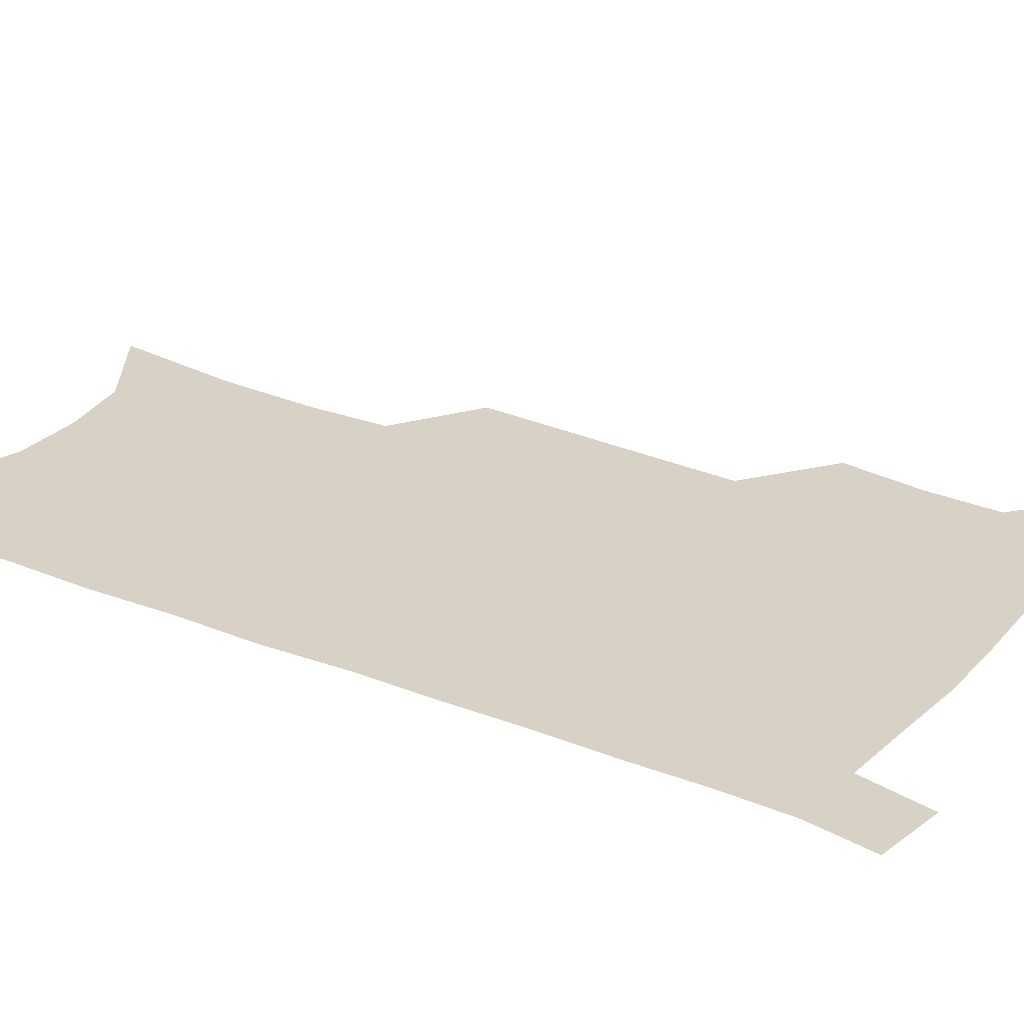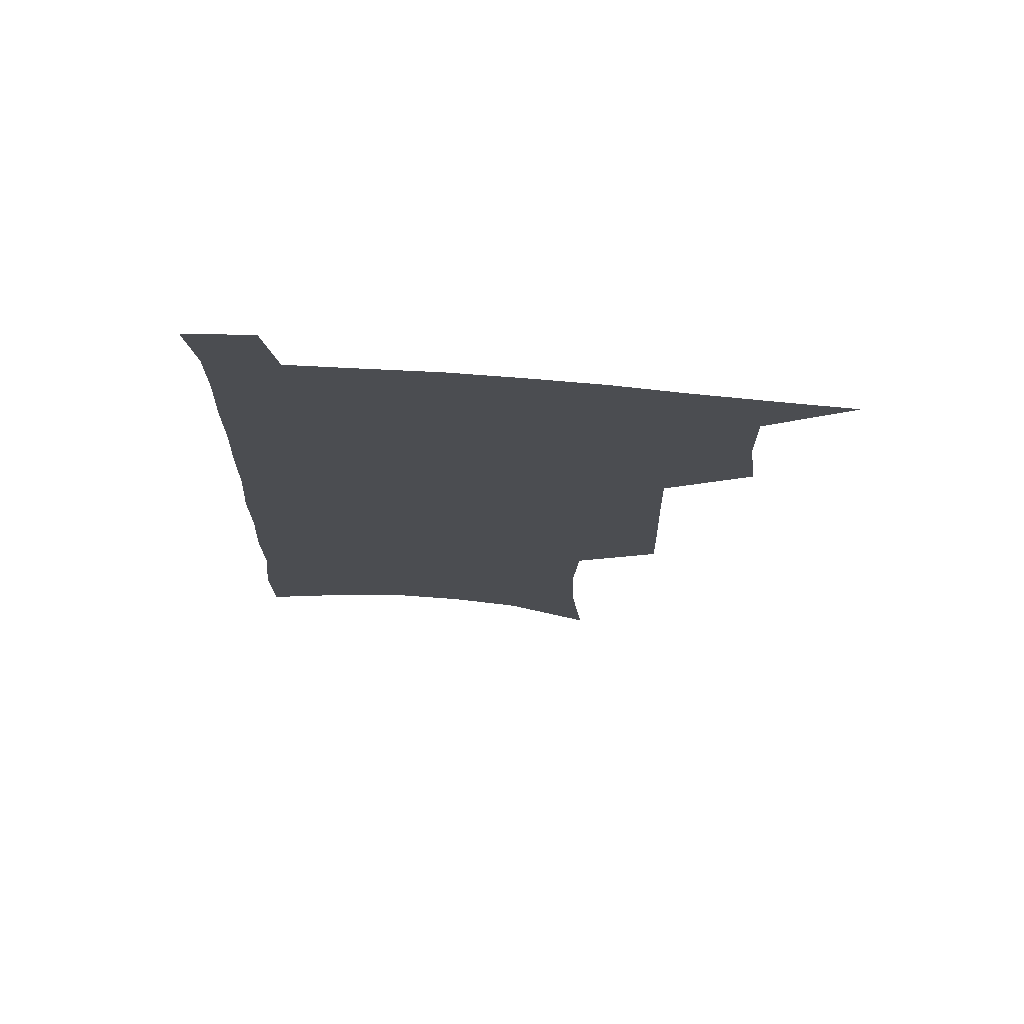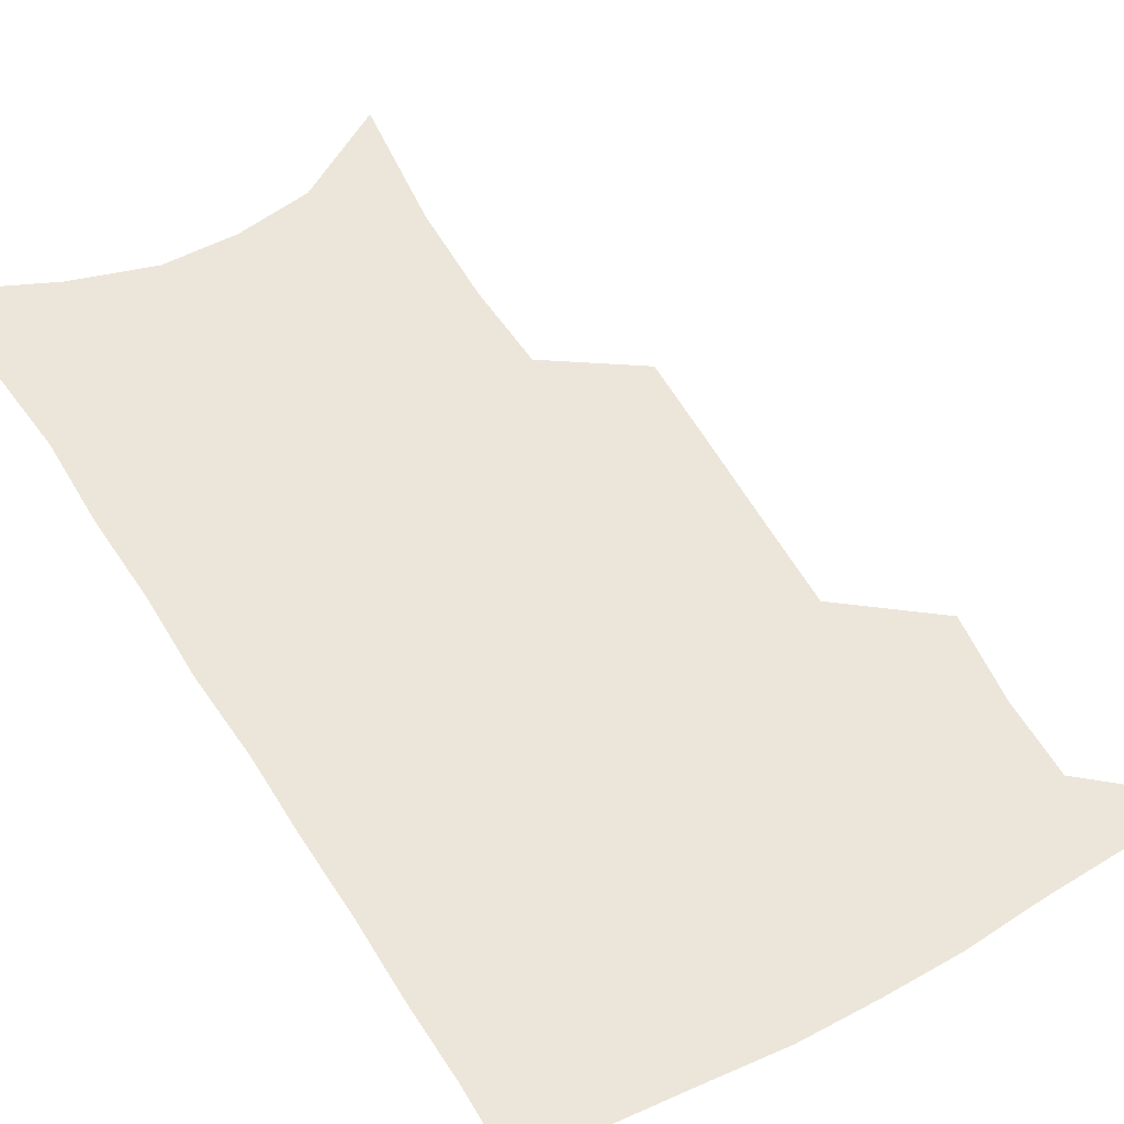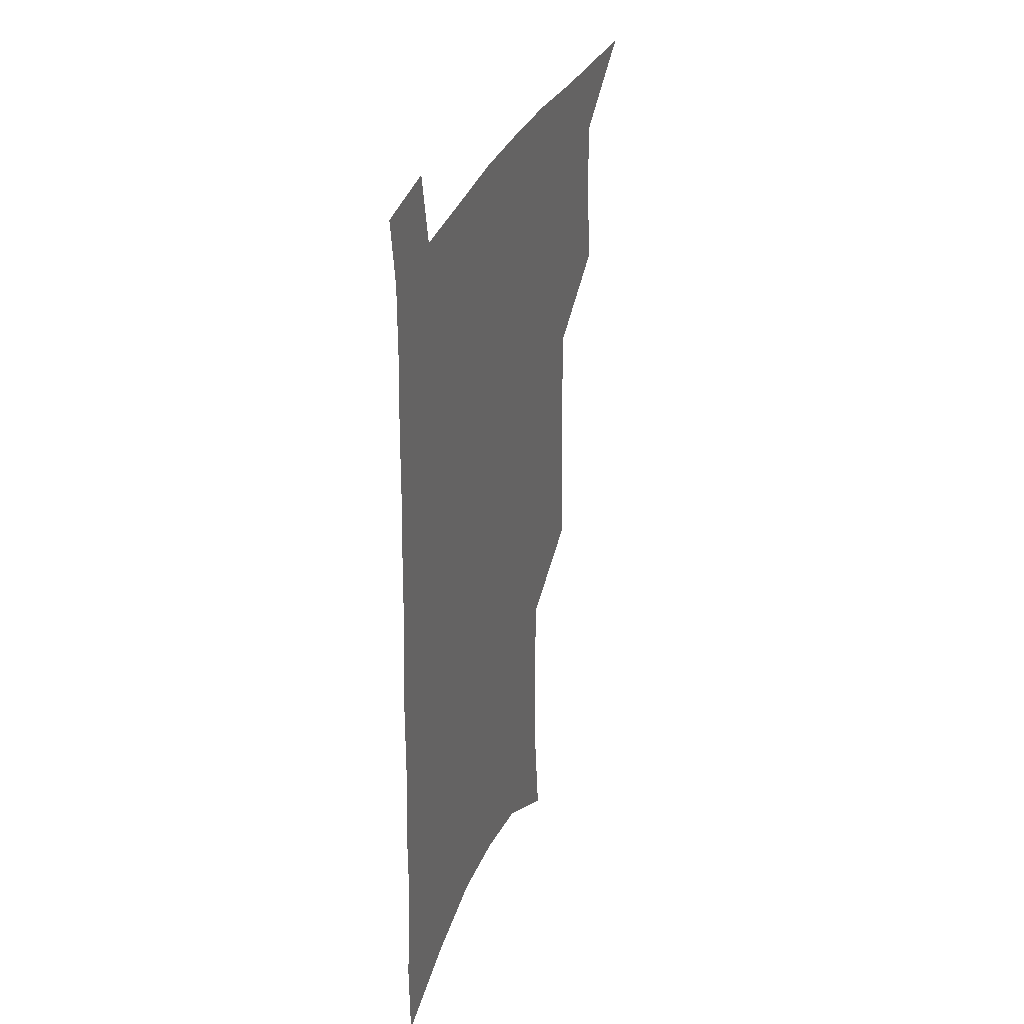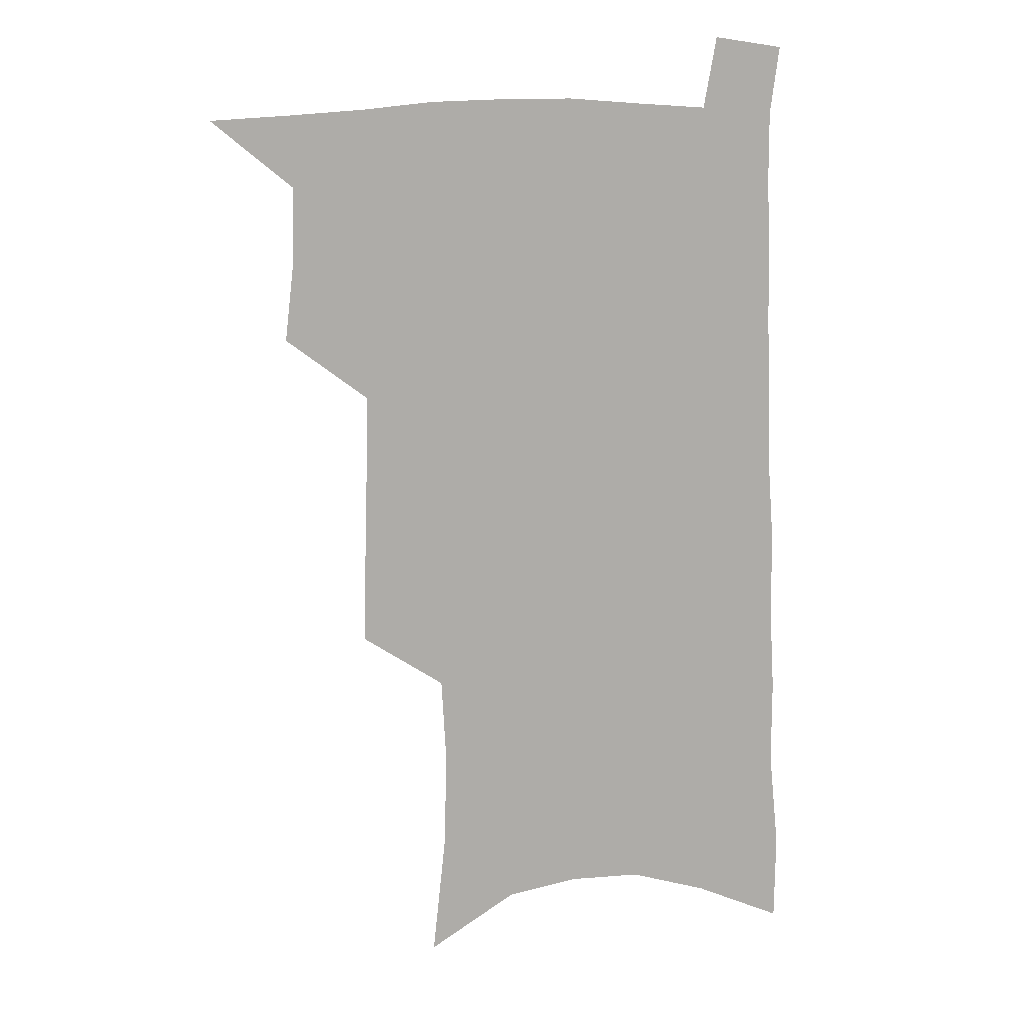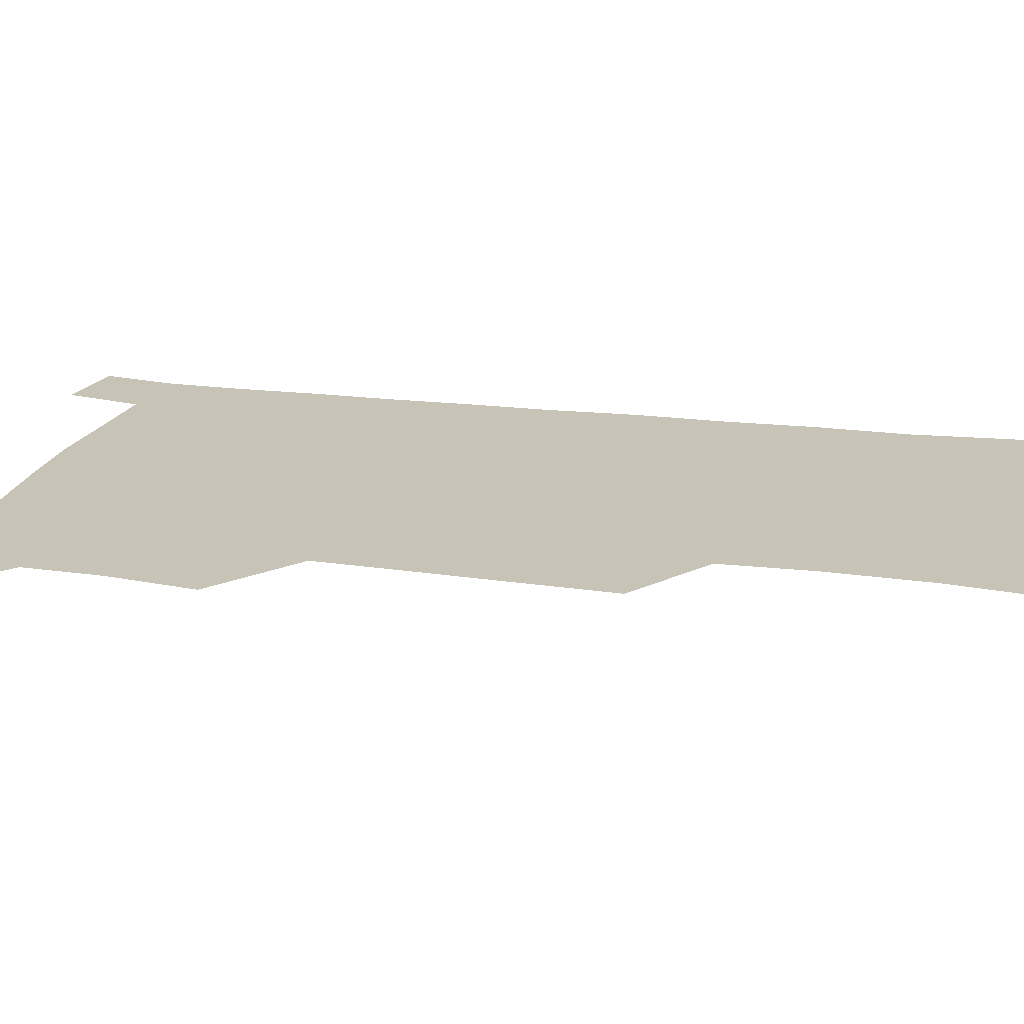
<metadata>
{"format":"obj","ext":"obj","renderer":"f3d","projection":"perspective","resolution":1024,"background":"white","views":[{"elev":27.5,"azim":123.2,"up":"+Z"},{"elev":74.3,"azim":-175.7,"up":"+Y"},{"elev":54.5,"azim":150.6,"up":"+Z"},{"elev":35.2,"azim":111.1,"up":"+Y"},{"elev":13.3,"azim":-11.0,"up":"+Y"},{"elev":19.7,"azim":-75.3,"up":"+Z"}]}
</metadata>
<code>
v 486.7 531.7 0
v 514.1 445.3 0
v 517.7 477.2 0
v 518.1 505.7 0
v 517.6 533.5 0
v 543.6 319.7 0
v 544.4 354.8 0
v 545.4 388.6 0
v 546.2 420.9 0
v 547.5 451.7 0
v 549.5 481.1 0
v 548.2 508.1 0
v 546.1 535.5 0
v 571.4 179 0
v 576.6 228.4 0
v 577.3 266.4 0
v 575.6 298.5 0
v 577.5 336.6 0
v 577.4 368.4 0
v 577.3 399 0
v 577.5 428.5 0
v 577.7 456.5 0
v 577.9 483.5 0
v 577.2 509.5 0
v 573.8 538.3 0
v 605.4 200.6 0
v 605.8 240 0
v 605 274.3 0
v 604.6 309.3 0
v 605.1 344.7 0
v 604.3 373.5 0
v 604.8 405 0
v 604.4 431.8 0
v 604.3 458.5 0
v 604.4 484.8 0
v 603.7 510.7 0
v 601.7 539.2 0
v 633.2 205.6 0
v 632.5 244.5 0
v 631.6 278.7 0
v 630.8 313 0
v 630.4 345.2 0
v 630 375 0
v 629.9 404.4 0
v 629.8 433.2 0
v 629.9 459.4 0
v 630.1 485.1 0
v 630.3 510.7 0
v 629.3 539.2 0
v 660.7 205.5 0
v 659.3 242.6 0
v 658.1 277.6 0
v 656.8 311.8 0
v 655.7 344.5 0
v 655.3 374.6 0
v 655.4 403 0
v 655.3 431.2 0
v 655.6 458 0
v 655.7 485 0
v 656.4 510.7 0
v 657.8 537 0
v 690.7 196.6 0
v 687.9 235.8 0
v 686.1 271.5 0
v 684.1 306.4 0
v 682.9 338.7 0
v 683 368.5 0
v 682.3 398.6 0
v 682.1 427.5 0
v 682.2 455.3 0
v 681.8 483 0
v 682.7 509.2 0
v 684.6 535.2 0
v 689.5 563 0
v 724.5 181.7 0
v 724.9 216.7 0
v 721 255.4 0
v 721 288.5 0
v 719.1 322.5 0
v 718.9 354 0
v 716.5 386.7 0
v 715.8 417.2 0
v 714.4 447.5 0
v 713.9 476.5 0
v 712.7 505.3 0
v 712.5 532.9 0
v 715.9 559 0
f 4 5 1
f 9 10 2
f 2 10 3
f 10 11 3
f 3 11 4
f 11 12 4
f 4 12 5
f 12 13 5
f 17 18 6
f 6 18 7
f 18 19 7
f 7 19 8
f 19 20 8
f 8 20 9
f 20 21 9
f 9 21 10
f 21 22 10
f 10 22 11
f 22 23 11
f 11 23 12
f 23 24 12
f 12 24 13
f 24 25 13
f 14 26 15
f 26 27 15
f 15 27 16
f 27 28 16
f 16 28 17
f 28 29 17
f 17 29 18
f 29 30 18
f 18 30 19
f 30 31 19
f 19 31 20
f 31 32 20
f 20 32 21
f 32 33 21
f 21 33 22
f 33 34 22
f 22 34 23
f 34 35 23
f 23 35 24
f 35 36 24
f 24 36 25
f 36 37 25
f 26 38 27
f 38 39 27
f 27 39 28
f 39 40 28
f 28 40 29
f 40 41 29
f 29 41 30
f 41 42 30
f 30 42 31
f 42 43 31
f 31 43 32
f 43 44 32
f 32 44 33
f 44 45 33
f 33 45 34
f 45 46 34
f 34 46 35
f 46 47 35
f 35 47 36
f 47 48 36
f 36 48 37
f 48 49 37
f 38 50 39
f 50 51 39
f 39 51 40
f 51 52 40
f 40 52 41
f 52 53 41
f 41 53 42
f 53 54 42
f 42 54 43
f 54 55 43
f 43 55 44
f 55 56 44
f 44 56 45
f 56 57 45
f 45 57 46
f 57 58 46
f 46 58 47
f 58 59 47
f 47 59 48
f 59 60 48
f 48 60 49
f 60 61 49
f 50 62 51
f 62 63 51
f 51 63 52
f 63 64 52
f 52 64 53
f 64 65 53
f 53 65 54
f 65 66 54
f 54 66 55
f 66 67 55
f 55 67 56
f 67 68 56
f 56 68 57
f 68 69 57
f 57 69 58
f 69 70 58
f 58 70 59
f 70 71 59
f 59 71 60
f 71 72 60
f 60 72 61
f 72 73 61
f 62 75 63
f 75 76 63
f 63 76 64
f 76 77 64
f 64 77 65
f 77 78 65
f 65 78 66
f 78 79 66
f 66 79 67
f 79 80 67
f 67 80 68
f 80 81 68
f 68 81 69
f 81 82 69
f 69 82 70
f 82 83 70
f 70 83 71
f 83 84 71
f 71 84 72
f 84 85 72
f 72 85 73
f 85 86 73
f 73 86 74
f 86 87 74

</code>
